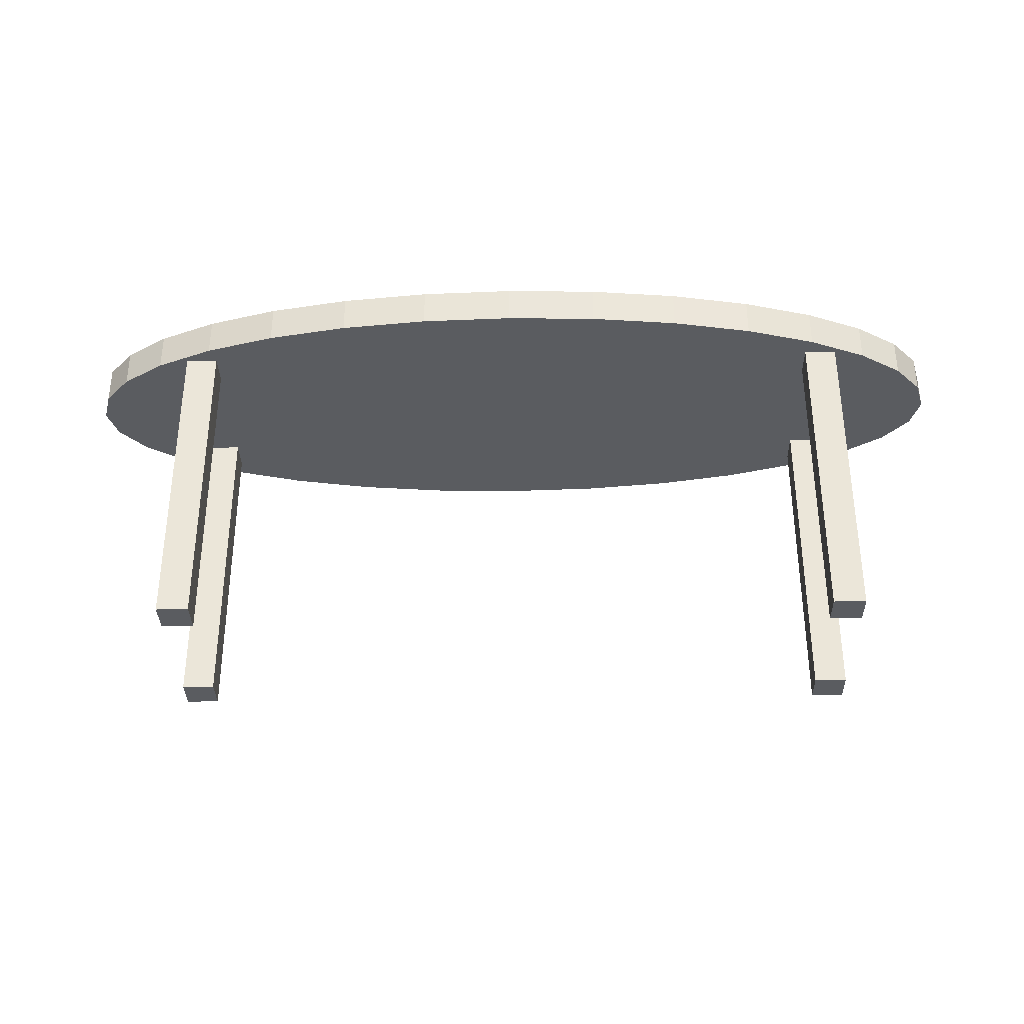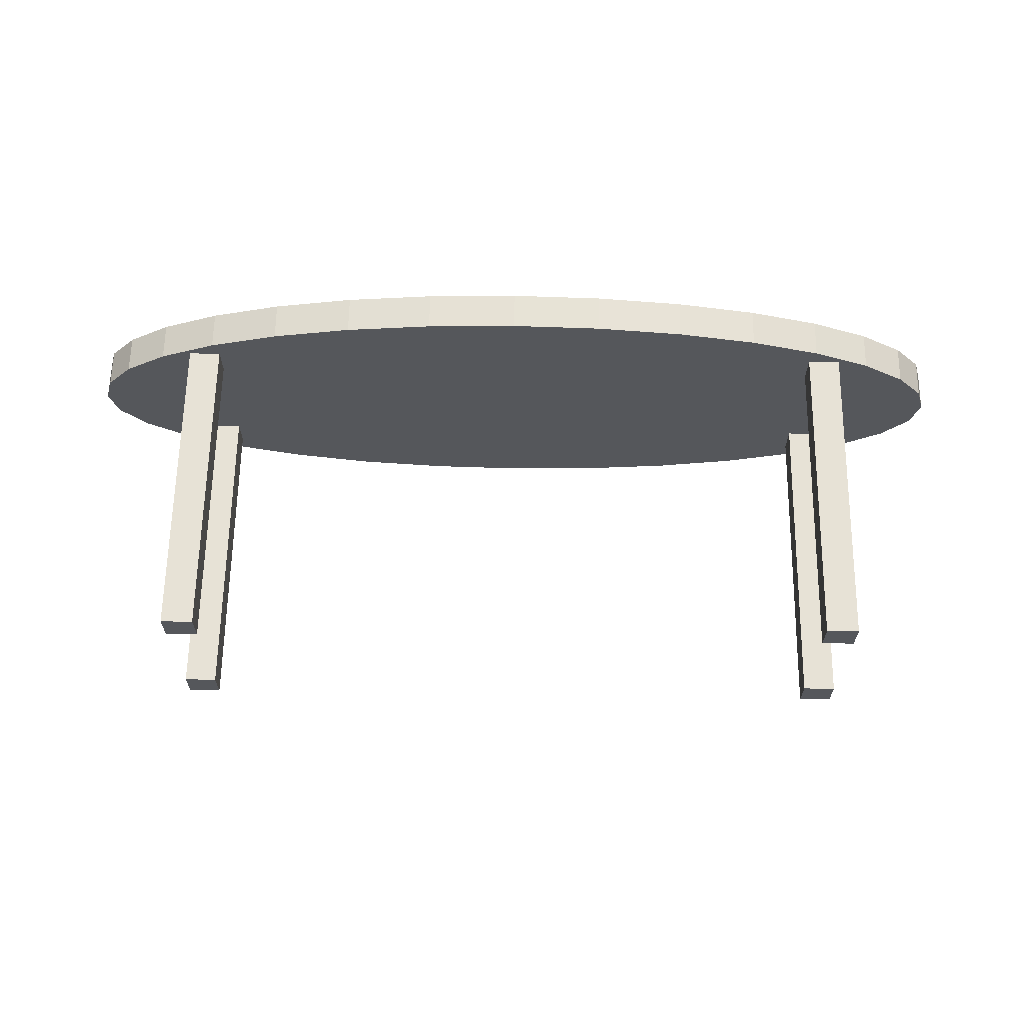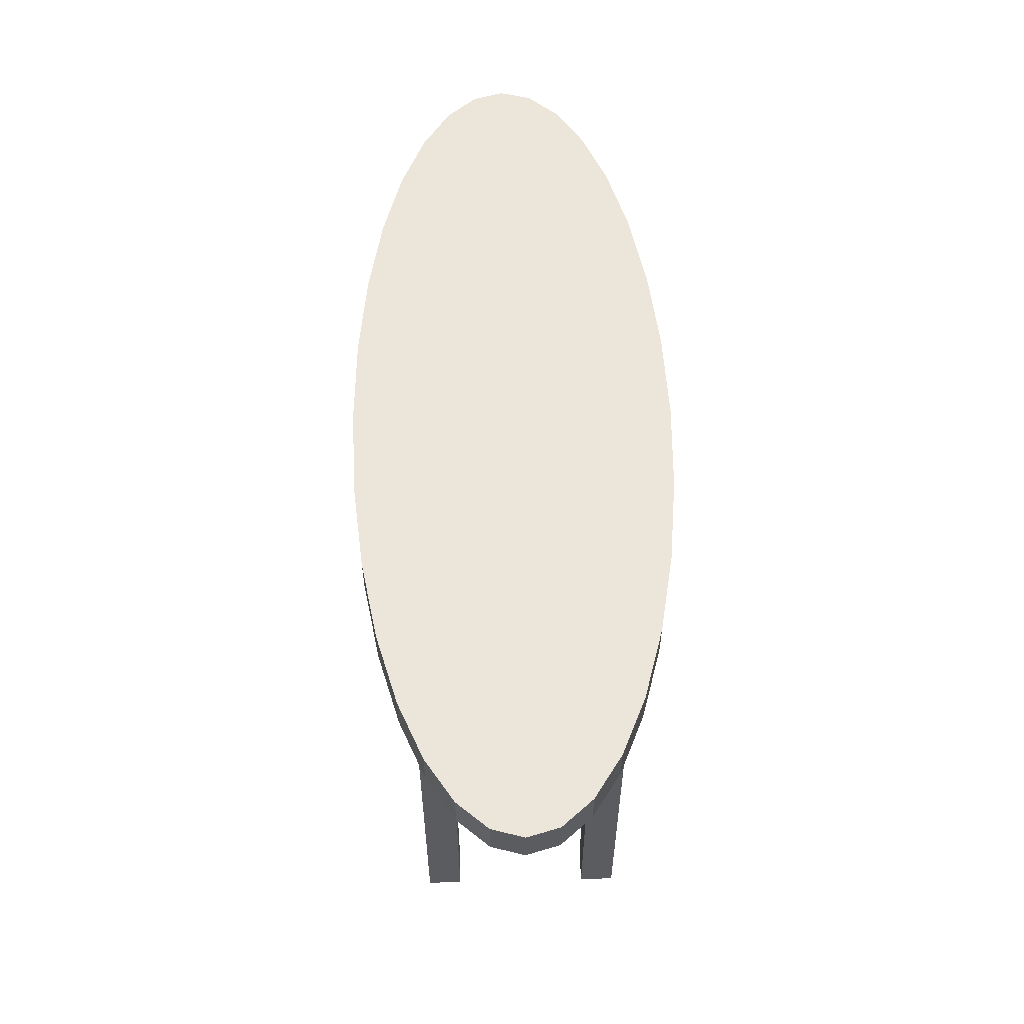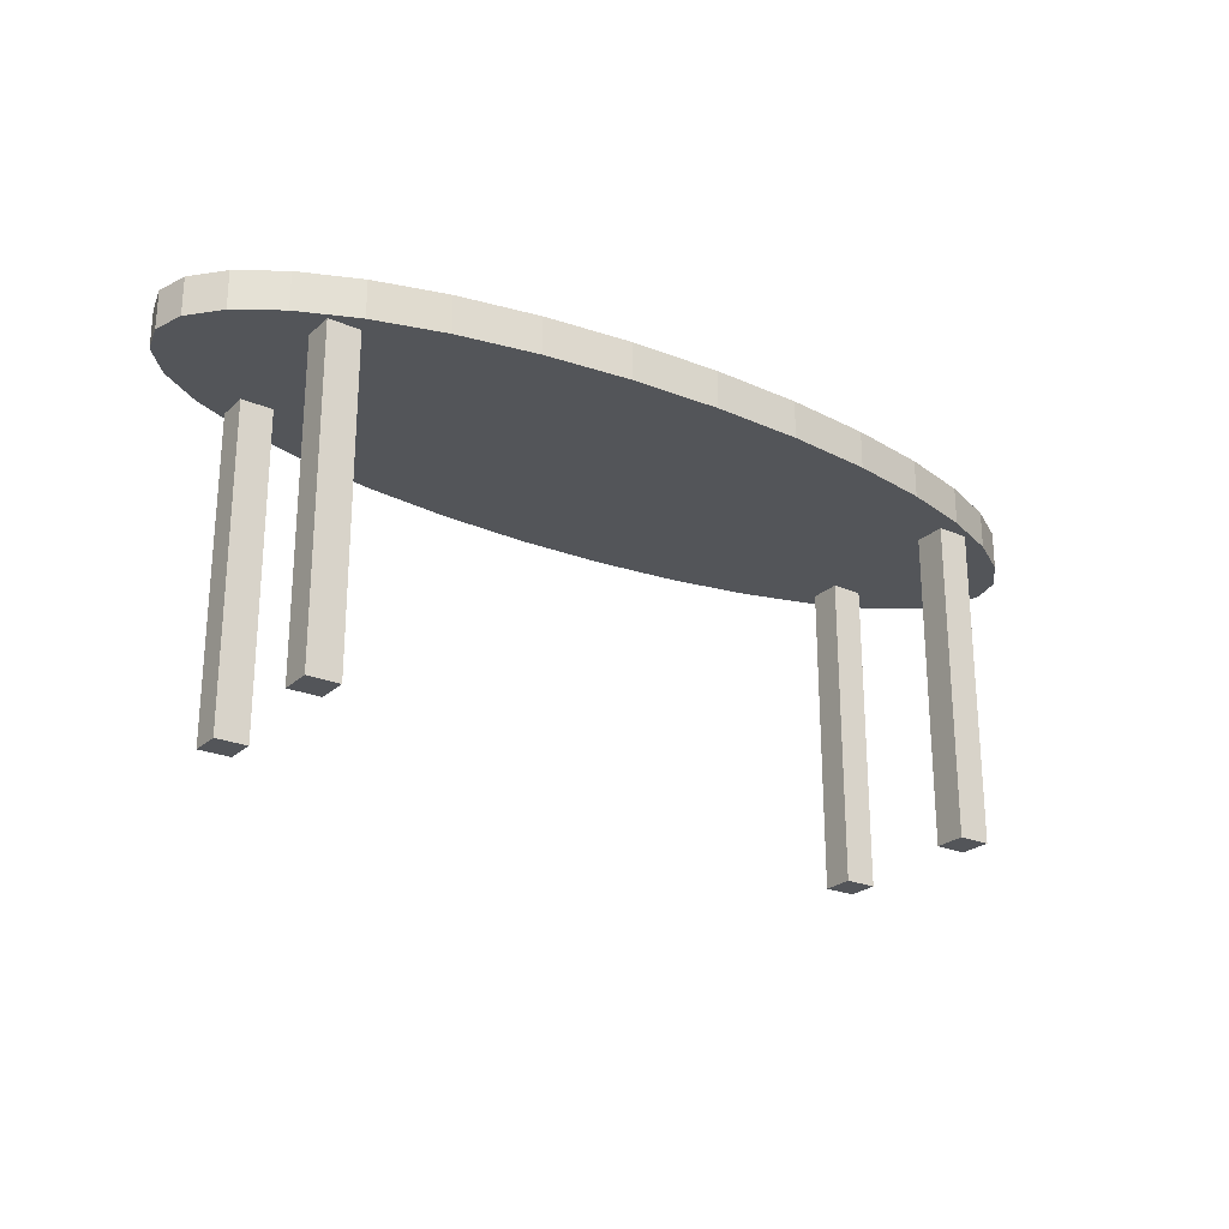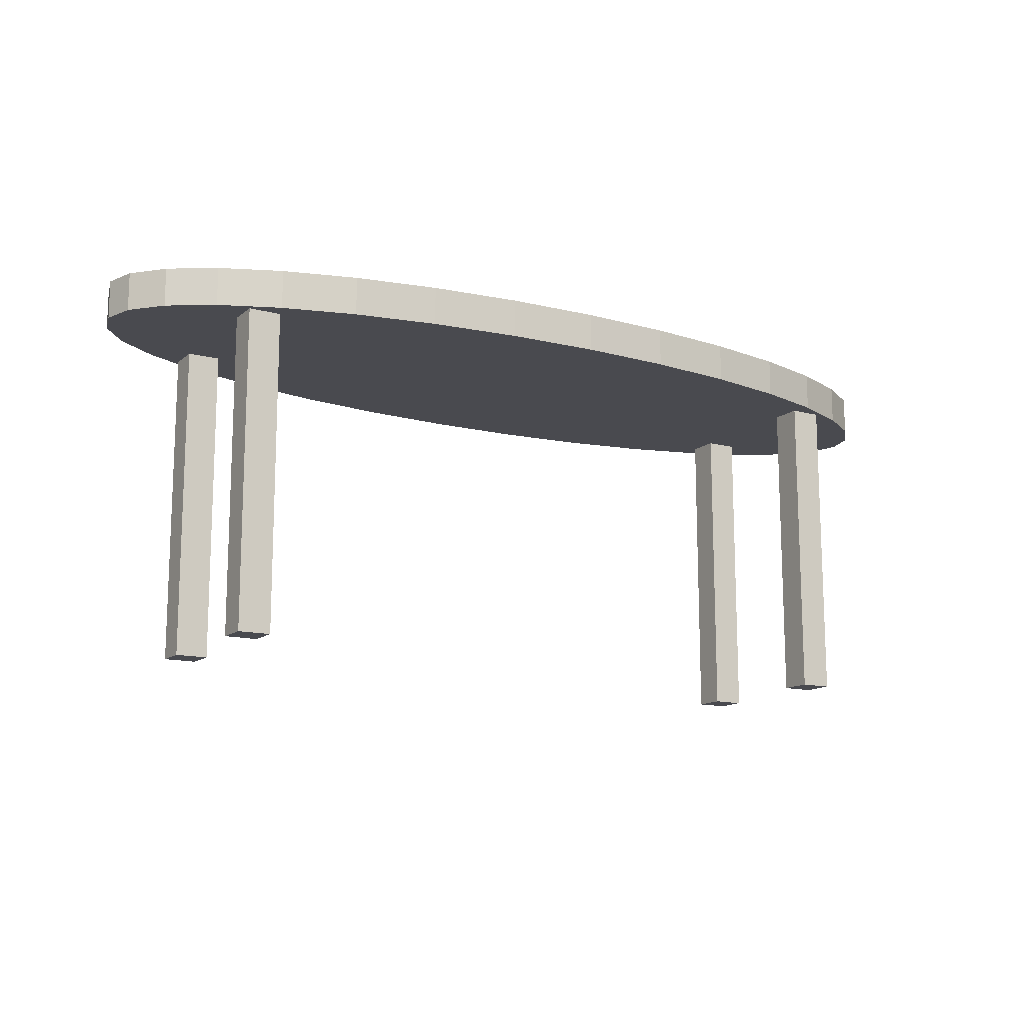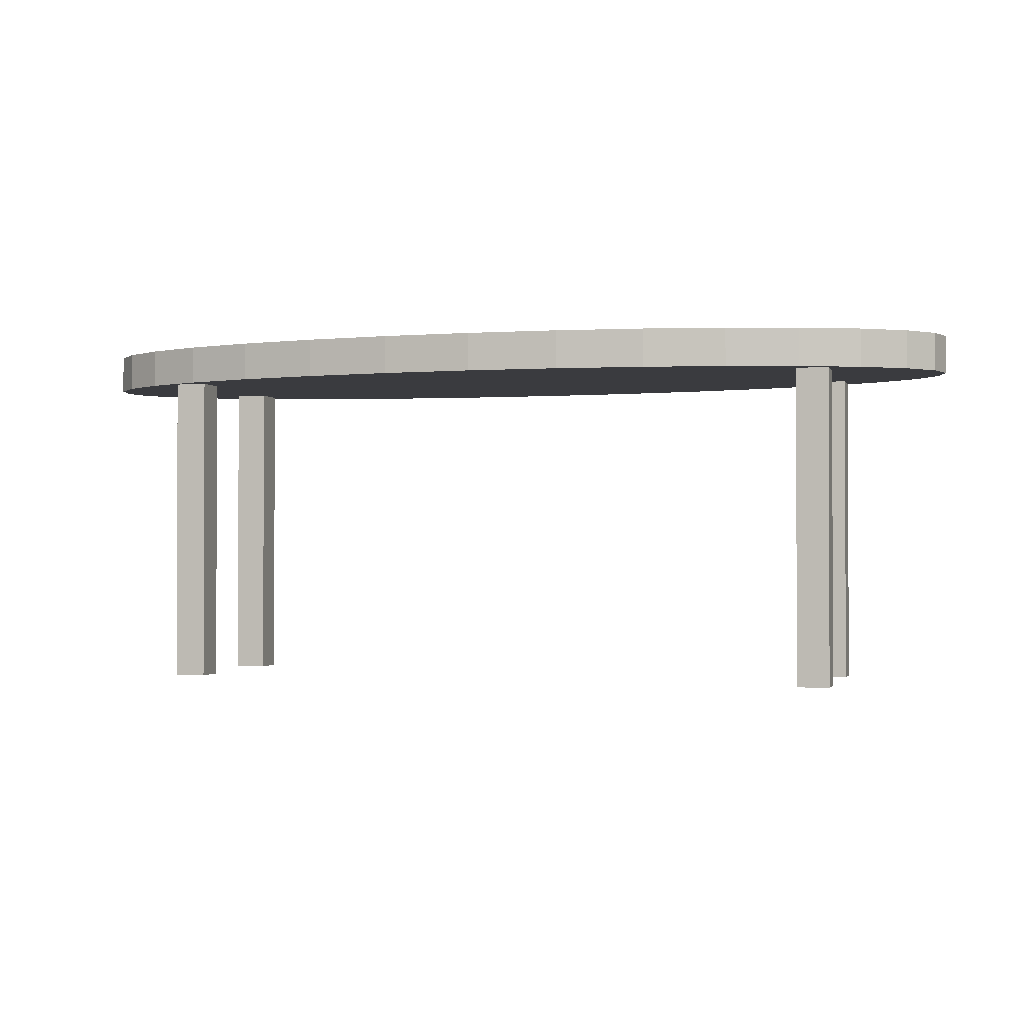
<metadata>
{"format":"obj","ext":"obj","renderer":"f3d","projection":"perspective","resolution":1024,"background":"white","views":[{"elev":-34.2,"azim":-178.7,"up":"+Y"},{"elev":63.4,"azim":0.9,"up":"+Z"},{"elev":56.0,"azim":88.5,"up":"+Y"},{"elev":-24.4,"azim":145.3,"up":"+Y"},{"elev":-13.6,"azim":-30.7,"up":"+Y"},{"elev":-1.2,"azim":-164.1,"up":"+Y"}]}
</metadata>
<code>
o Cylinder
v 0 0.7637 -1
v 0 1 -1
v 0.5615 0.7637 -0.9808
v 0.5615 1 -0.9808
v 1.101 0.7637 -0.9239
v 1.101 1 -0.9239
v 1.599 0.7637 -0.8315
v 1.599 1 -0.8315
v 2.035 0.7637 -0.7071
v 2.035 1 -0.7071
v 2.393 0.7637 -0.5556
v 2.393 1 -0.5556
v 2.659 0.7637 -0.3827
v 2.659 1 -0.3827
v 2.823 0.7637 -0.1951
v 2.823 1 -0.1951
v 2.878 0.7637 0
v 2.878 1 0
v 2.823 0.7637 0.1951
v 2.823 1 0.1951
v 2.659 0.7637 0.3827
v 2.659 1 0.3827
v 2.393 0.7637 0.5556
v 2.393 1 0.5556
v 2.035 0.7637 0.7071
v 2.035 1 0.7071
v 1.599 0.7637 0.8315
v 1.599 1 0.8315
v 1.101 0.7637 0.9239
v 1.101 1 0.9239
v 0.5615 0.7637 0.9808
v 0.5615 1 0.9808
v 0 0.7637 1
v 0 1 1
v -0.5615 0.7637 0.9808
v -0.5615 1 0.9808
v -1.101 0.7637 0.9239
v -1.101 1 0.9239
v -1.599 0.7637 0.8315
v -1.599 1 0.8315
v -2.035 0.7637 0.7071
v -2.035 1 0.7071
v -2.393 0.7637 0.5556
v -2.393 1 0.5556
v -2.659 0.7637 0.3827
v -2.659 1 0.3827
v -2.823 0.7637 0.1951
v -2.823 1 0.1951
v -2.878 0.7637 0
v -2.878 1 0
v -2.823 0.7637 -0.1951
v -2.823 1 -0.1951
v -2.659 0.7637 -0.3827
v -2.659 1 -0.3827
v -2.393 0.7637 -0.5556
v -2.393 1 -0.5556
v -2.035 0.7637 -0.7071
v -2.035 1 -0.7071
v -1.599 0.7637 -0.8315
v -1.599 1 -0.8315
v -1.101 0.7637 -0.9239
v -1.101 1 -0.9239
v -0.5615 0.7637 -0.9808
v -0.5615 1 -0.9808
f 1 2 4 3
f 3 4 6 5
f 5 6 8 7
f 7 8 10 9
f 9 10 12 11
f 11 12 14 13
f 13 14 16 15
f 15 16 18 17
f 17 18 20 19
f 19 20 22 21
f 21 22 24 23
f 23 24 26 25
f 25 26 28 27
f 27 28 30 29
f 29 30 32 31
f 31 32 34 33
f 33 34 36 35
f 35 36 38 37
f 37 38 40 39
f 39 40 42 41
f 41 42 44 43
f 43 44 46 45
f 45 46 48 47
f 47 48 50 49
f 49 50 52 51
f 51 52 54 53
f 53 54 56 55
f 55 56 58 57
f 57 58 60 59
f 59 60 62 61
f 4 2 64 62 60 58 56 54 52 50 48 46 44 42 40 38 36 34 32 30 28 26 24 22 20 18 16 14 12 10 8 6
f 61 62 64 63
f 63 64 2 1
f 1 3 5 7 9 11 13 15 17 19 21 23 25 27 29 31 33 35 37 39 41 43 45 47 49 51 53 55 57 59 61 63
o Cube
v 2 -1.212 -0.4
v 2 0.7877 -0.4
v 2 -1.212 -0.6
v 2 0.7877 -0.6
v 2.2 -1.212 -0.4
v 2.2 0.7877 -0.4
v 2.2 -1.212 -0.6
v 2.2 0.7877 -0.6
f 65 66 68 67
f 67 68 72 71
f 71 72 70 69
f 69 70 66 65
f 67 71 69 65
f 72 68 66 70
o Cube.001
v -2.2 -1.212 -0.4
v -2.2 0.7877 -0.4
v -2.2 -1.212 -0.6
v -2.2 0.7877 -0.6
v -2 -1.212 -0.4
v -2 0.7877 -0.4
v -2 -1.212 -0.6
v -2 0.7877 -0.6
f 73 74 76 75
f 75 76 80 79
f 79 80 78 77
f 77 78 74 73
f 75 79 77 73
f 80 76 74 78
o Cube.002
v -2.2 -1.212 0.6
v -2.2 0.7877 0.6
v -2.2 -1.212 0.4
v -2.2 0.7877 0.4
v -2 -1.212 0.6
v -2 0.7877 0.6
v -2 -1.212 0.4
v -2 0.7877 0.4
f 81 82 84 83
f 83 84 88 87
f 87 88 86 85
f 85 86 82 81
f 83 87 85 81
f 88 84 82 86
o Cube.003
v 2 -1.212 0.6
v 2 0.7877 0.6
v 2 -1.212 0.4
v 2 0.7877 0.4
v 2.2 -1.212 0.6
v 2.2 0.7877 0.6
v 2.2 -1.212 0.4
v 2.2 0.7877 0.4
f 89 90 92 91
f 91 92 96 95
f 95 96 94 93
f 93 94 90 89
f 91 95 93 89
f 96 92 90 94

</code>
